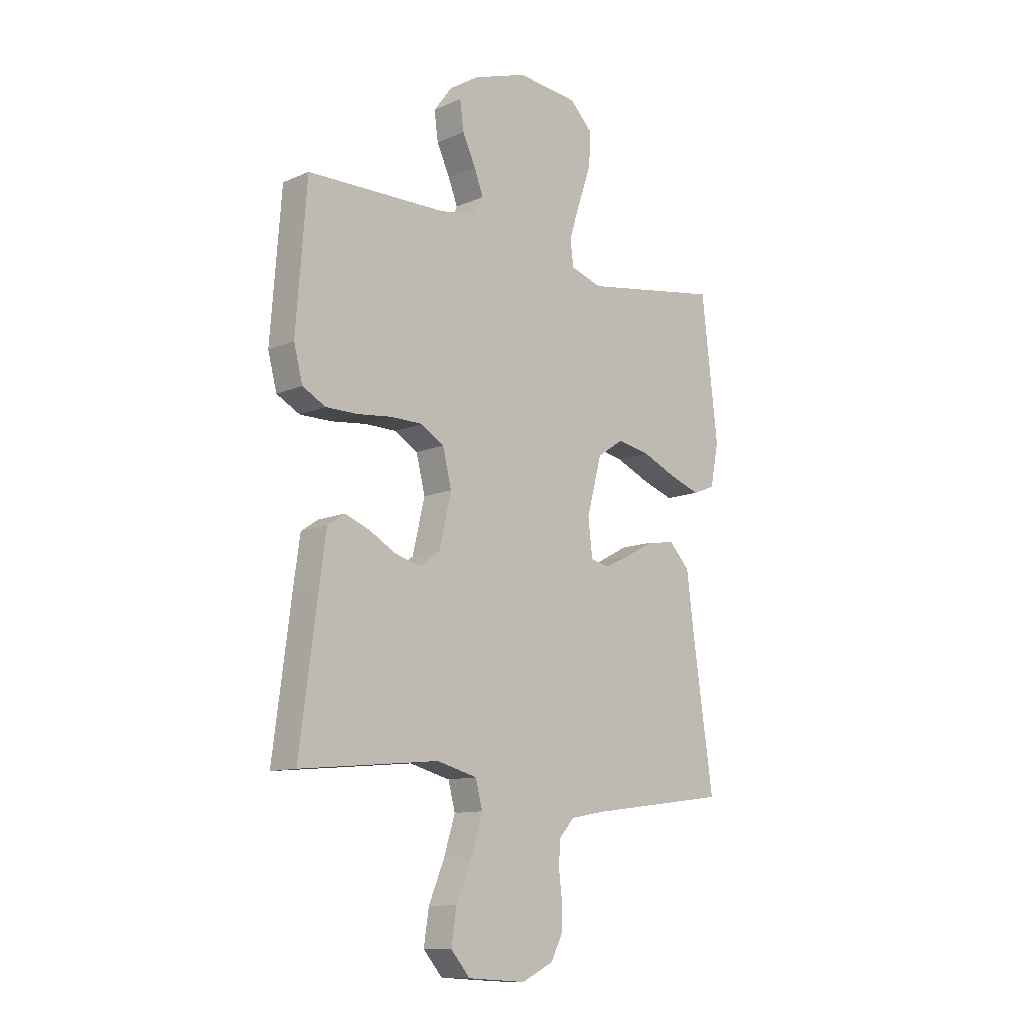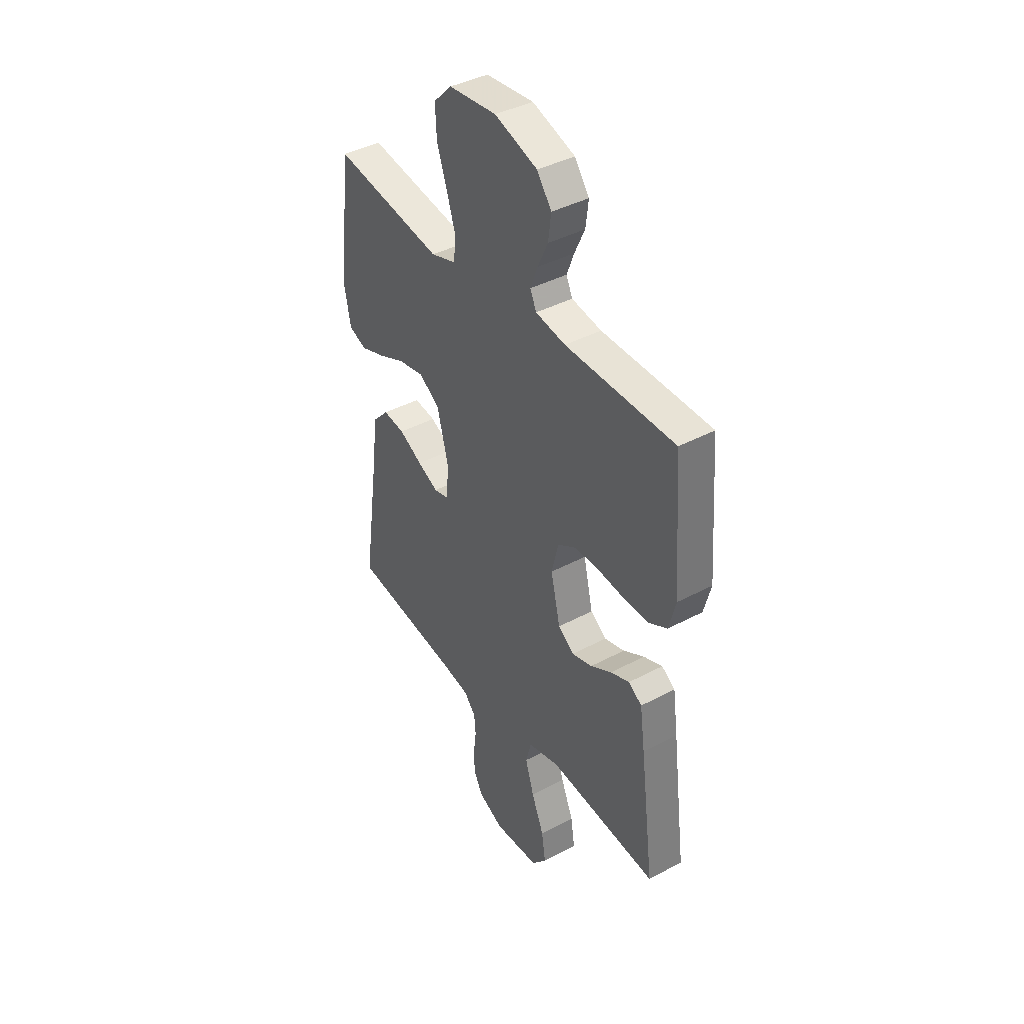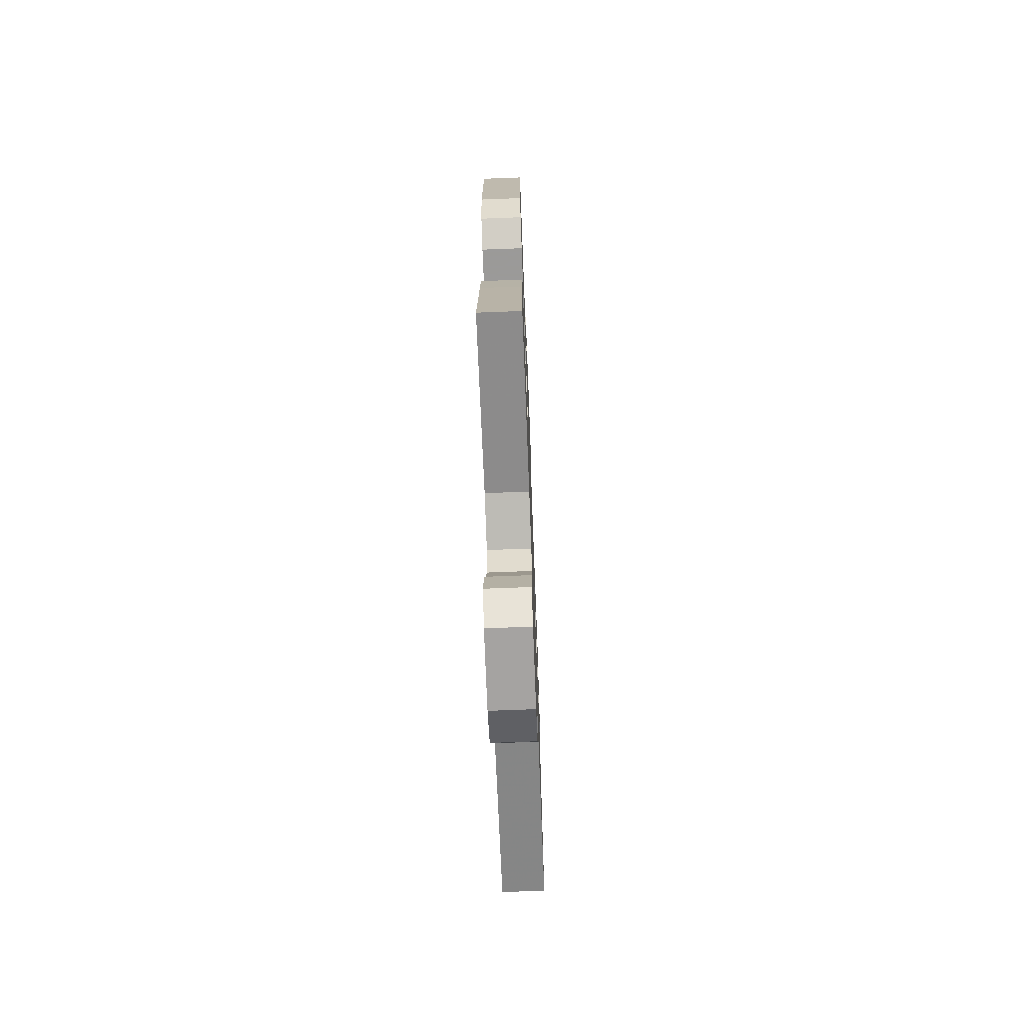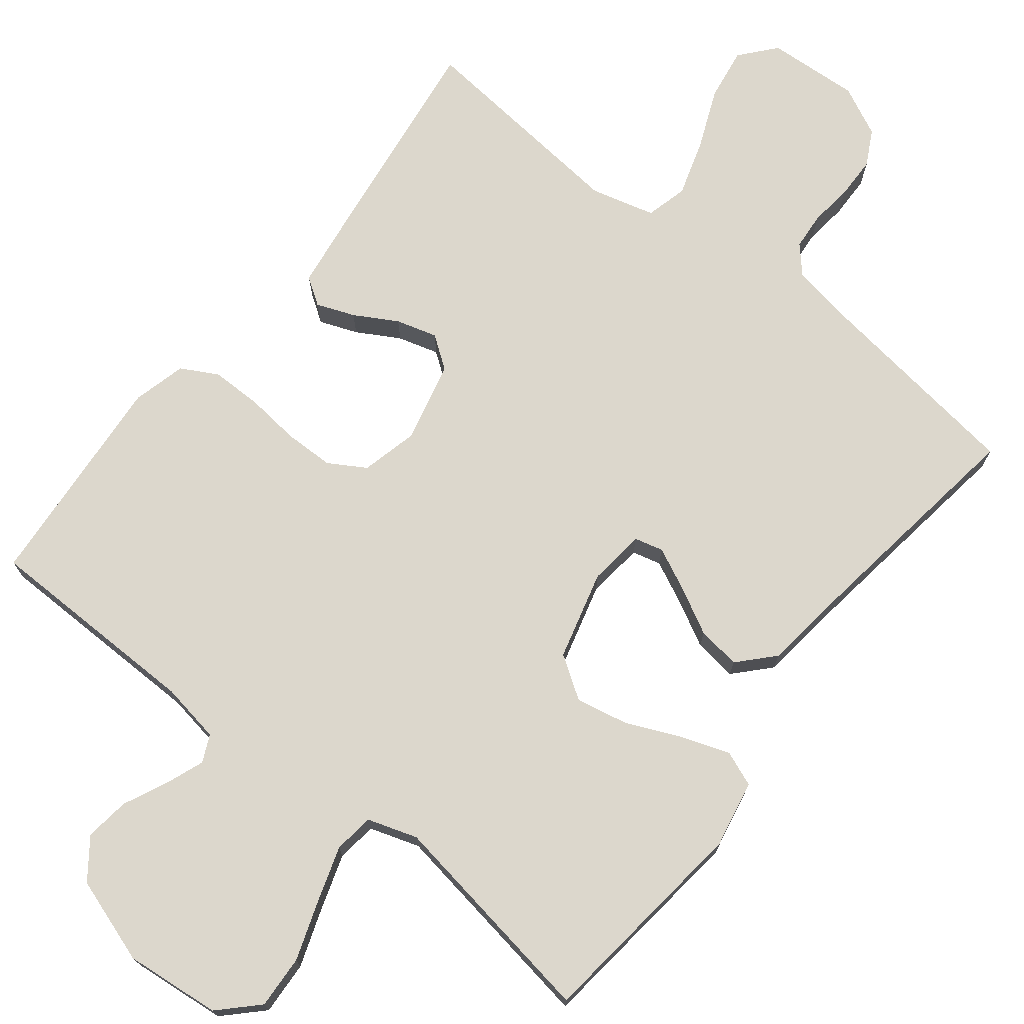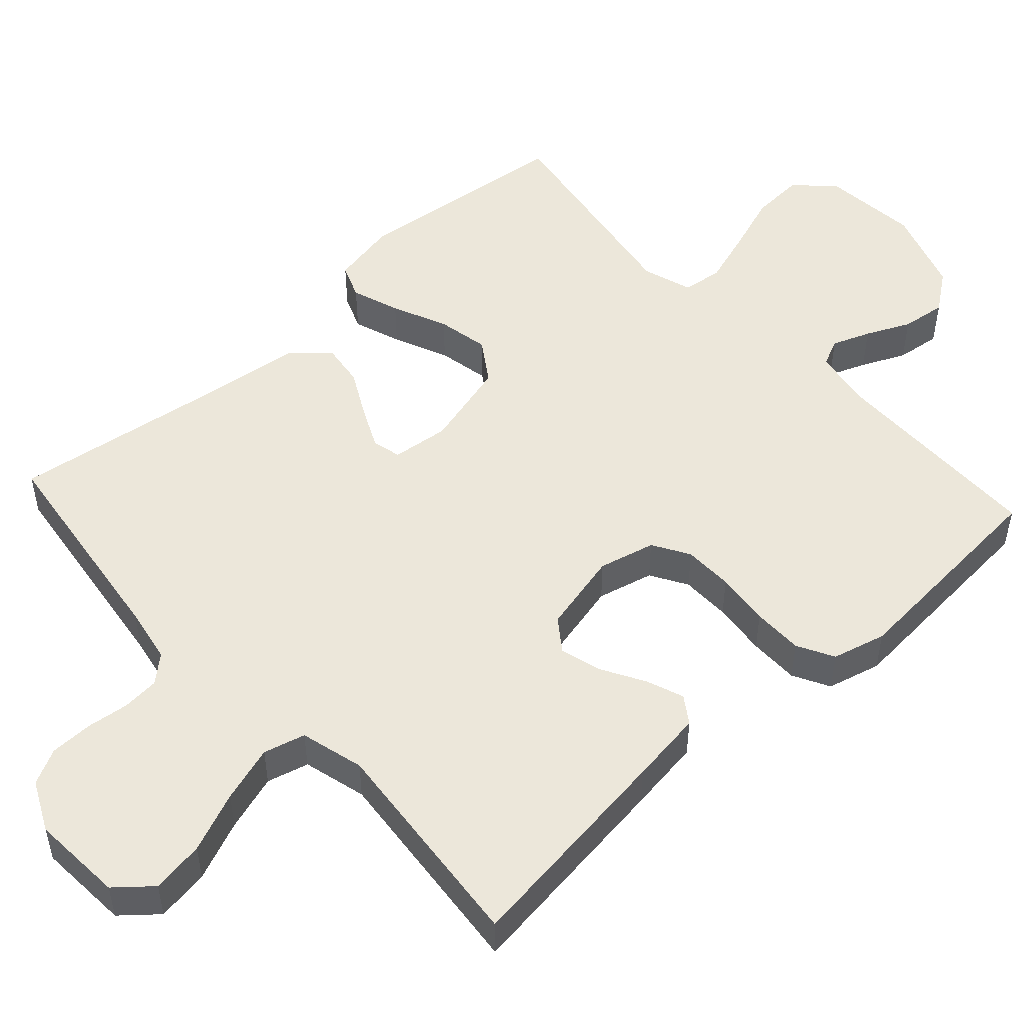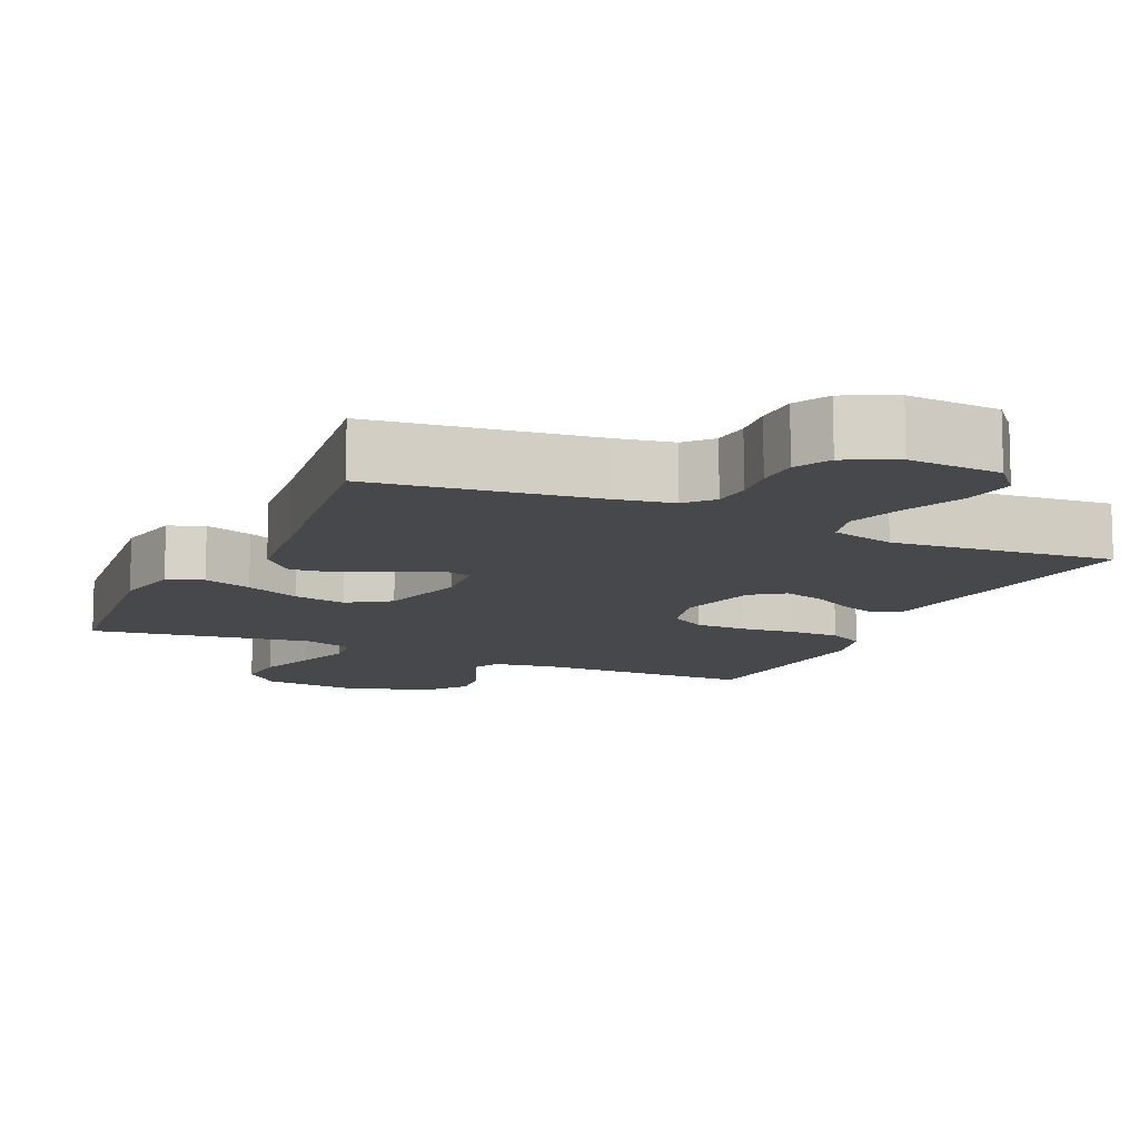
<metadata>
{"format":"obj","ext":"obj","renderer":"f3d","projection":"perspective","resolution":1024,"background":"white","views":[{"elev":-11.4,"azim":-43.6,"up":"+Z"},{"elev":40.6,"azim":-123.2,"up":"+Z"},{"elev":-69.5,"azim":-87.8,"up":"+Z"},{"elev":72.9,"azim":38.2,"up":"+Y"},{"elev":50.7,"azim":-132.4,"up":"+Y"},{"elev":-11.5,"azim":155.2,"up":"+Y"}]}
</metadata>
<code>
v 0.5 0.07 0.5
v 0.535 0.07 0.2
v 0.517 0.07 0.108
v 0.469 0.07 0.089
v 0.403 0.07 0.112
v 0.328 0.07 0.145
v 0.257 0.07 0.159
v 0.2 0.07 0.121
v 0.168 0.07 0
v 0.177 0.07 -0.078
v 0.216 0.07 -0.088
v 0.273 0.07 -0.061
v 0.337 0.07 -0.027
v 0.396 0.07 -0.019
v 0.44 0.07 -0.066
v 0.457 0.07 -0.2
v 0.5 0.07 -0.5
v 0.2 0.07 -0.54
v 0.123 0.07 -0.554
v 0.091 0.07 -0.59
v 0.087 0.07 -0.641
v 0.094 0.07 -0.699
v 0.093 0.07 -0.757
v 0.068 0.07 -0.805
v 0 0.07 -0.838
v -0.126 0.07 -0.83
v -0.167 0.07 -0.782
v -0.156 0.07 -0.71
v -0.122 0.07 -0.628
v -0.098 0.07 -0.551
v -0.113 0.07 -0.494
v -0.2 0.07 -0.471
v -0.5 0.07 -0.5
v -0.461 0.07 -0.2
v -0.447 0.07 -0.099
v -0.41 0.07 -0.074
v -0.358 0.07 -0.094
v -0.3 0.07 -0.127
v -0.244 0.07 -0.143
v -0.2 0.07 -0.111
v -0.174 0.07 0
v -0.193 0.07 0.077
v -0.243 0.07 0.107
v -0.311 0.07 0.108
v -0.385 0.07 0.1
v -0.454 0.07 0.1
v -0.504 0.07 0.127
v -0.523 0.07 0.2
v -0.5 0.07 0.5
v -0.2 0.07 0.504
v -0.118 0.07 0.518
v -0.101 0.07 0.555
v -0.121 0.07 0.607
v -0.149 0.07 0.667
v -0.157 0.07 0.728
v -0.117 0.07 0.782
v 0 0.07 0.821
v 0.131 0.07 0.808
v 0.181 0.07 0.758
v 0.177 0.07 0.685
v 0.149 0.07 0.604
v 0.125 0.07 0.529
v 0.132 0.07 0.474
v 0.2 0.07 0.452
v 0.5 0 0.5
v 0.535 0 0.2
v 0.517 0 0.108
v 0.469 0 0.089
v 0.403 0 0.112
v 0.328 0 0.145
v 0.257 0 0.159
v 0.2 0 0.121
v 0.168 0 0
v 0.177 0 -0.078
v 0.216 0 -0.088
v 0.273 0 -0.061
v 0.337 0 -0.027
v 0.396 0 -0.019
v 0.44 0 -0.066
v 0.457 0 -0.2
v 0.5 0 -0.5
v 0.2 0 -0.54
v 0.123 0 -0.554
v 0.091 0 -0.59
v 0.087 0 -0.641
v 0.094 0 -0.699
v 0.093 0 -0.757
v 0.068 0 -0.805
v 0 0 -0.838
v -0.126 0 -0.83
v -0.167 0 -0.782
v -0.156 0 -0.71
v -0.122 0 -0.628
v -0.098 0 -0.551
v -0.113 0 -0.494
v -0.2 0 -0.471
v -0.5 0 -0.5
v -0.461 0 -0.2
v -0.447 0 -0.099
v -0.41 0 -0.074
v -0.358 0 -0.094
v -0.3 0 -0.127
v -0.244 0 -0.143
v -0.2 0 -0.111
v -0.174 0 0
v -0.193 0 0.077
v -0.243 0 0.107
v -0.311 0 0.108
v -0.385 0 0.1
v -0.454 0 0.1
v -0.504 0 0.127
v -0.523 0 0.2
v -0.5 0 0.5
v -0.2 0 0.504
v -0.118 0 0.518
v -0.101 0 0.555
v -0.121 0 0.607
v -0.149 0 0.667
v -0.157 0 0.728
v -0.117 0 0.782
v 0 0 0.821
v 0.131 0 0.808
v 0.181 0 0.758
v 0.177 0 0.685
v 0.149 0 0.604
v 0.125 0 0.529
v 0.132 0 0.474
v 0.2 0 0.452
f 59 60 61
f 58 59 61
f 57 58 61
f 56 57 61
f 55 56 61
f 54 55 61
f 53 54 61
f 52 53 61 62
f 51 52 62 63
f 48 49 50
f 47 48 50
f 46 47 50
f 45 46 50
f 44 45 50
f 51 63 64
f 50 51 64
f 44 50 64
f 43 44 64
f 36 37 38
f 35 36 38
f 34 35 38
f 33 34 38
f 32 33 38
f 31 32 38 39
f 27 28 29
f 26 27 29
f 25 26 29
f 24 25 29
f 23 24 29
f 22 23 29
f 21 22 29
f 20 21 29 30
f 19 20 30 31
f 16 17 18
f 18 19 31
f 16 18 31
f 15 16 31
f 14 15 31
f 13 14 31
f 12 13 31
f 4 5 6
f 3 4 6
f 2 3 6
f 1 2 6
f 64 1 6
f 64 6 7
f 64 7 8
f 43 64 8
f 42 43 8
f 41 42 8 9
f 40 41 9 10
f 39 40 10 11
f 31 39 11
f 11 12 31
f 125 124 123
f 125 123 122
f 125 122 121
f 125 121 120
f 125 120 119
f 125 119 118
f 125 118 117
f 126 125 117 116
f 127 126 116 115
f 114 113 112
f 114 112 111
f 114 111 110
f 114 110 109
f 114 109 108
f 128 127 115
f 128 115 114
f 128 114 108
f 128 108 107
f 102 101 100
f 102 100 99
f 102 99 98
f 102 98 97
f 102 97 96
f 103 102 96 95
f 93 92 91
f 93 91 90
f 93 90 89
f 93 89 88
f 93 88 87
f 93 87 86
f 93 86 85
f 94 93 85 84
f 95 94 84 83
f 82 81 80
f 95 83 82
f 95 82 80
f 95 80 79
f 95 79 78
f 95 78 77
f 95 77 76
f 70 69 68
f 70 68 67
f 70 67 66
f 70 66 65
f 70 65 128
f 71 70 128
f 72 71 128
f 72 128 107
f 72 107 106
f 73 72 106 105
f 74 73 105 104
f 75 74 104 103
f 75 103 95
f 95 76 75
f 1 65 66 2
f 2 66 67 3
f 3 67 68 4
f 4 68 69 5
f 5 69 70 6
f 6 70 71 7
f 7 71 72 8
f 8 72 73 9
f 9 73 74 10
f 10 74 75 11
f 11 75 76 12
f 12 76 77 13
f 13 77 78 14
f 14 78 79 15
f 15 79 80 16
f 16 80 81 17
f 17 81 82 18
f 18 82 83 19
f 19 83 84 20
f 20 84 85 21
f 21 85 86 22
f 22 86 87 23
f 23 87 88 24
f 24 88 89 25
f 25 89 90 26
f 26 90 91 27
f 27 91 92 28
f 28 92 93 29
f 29 93 94 30
f 30 94 95 31
f 31 95 96 32
f 32 96 97 33
f 33 97 98 34
f 34 98 99 35
f 35 99 100 36
f 36 100 101 37
f 37 101 102 38
f 38 102 103 39
f 39 103 104 40
f 40 104 105 41
f 41 105 106 42
f 42 106 107 43
f 43 107 108 44
f 44 108 109 45
f 45 109 110 46
f 46 110 111 47
f 47 111 112 48
f 48 112 113 49
f 49 113 114 50
f 50 114 115 51
f 51 115 116 52
f 52 116 117 53
f 53 117 118 54
f 54 118 119 55
f 55 119 120 56
f 56 120 121 57
f 57 121 122 58
f 58 122 123 59
f 59 123 124 60
f 60 124 125 61
f 61 125 126 62
f 62 126 127 63
f 63 127 128 64
f 64 128 65 1

</code>
